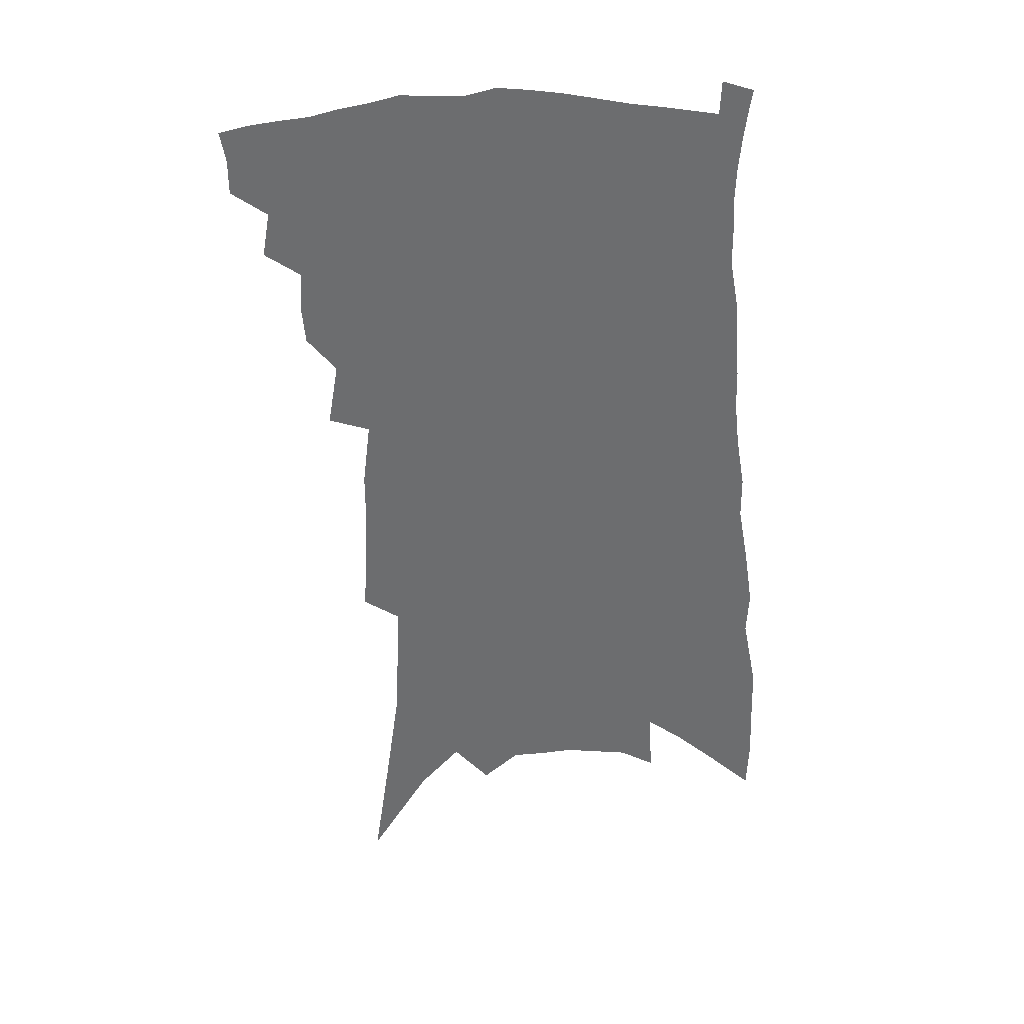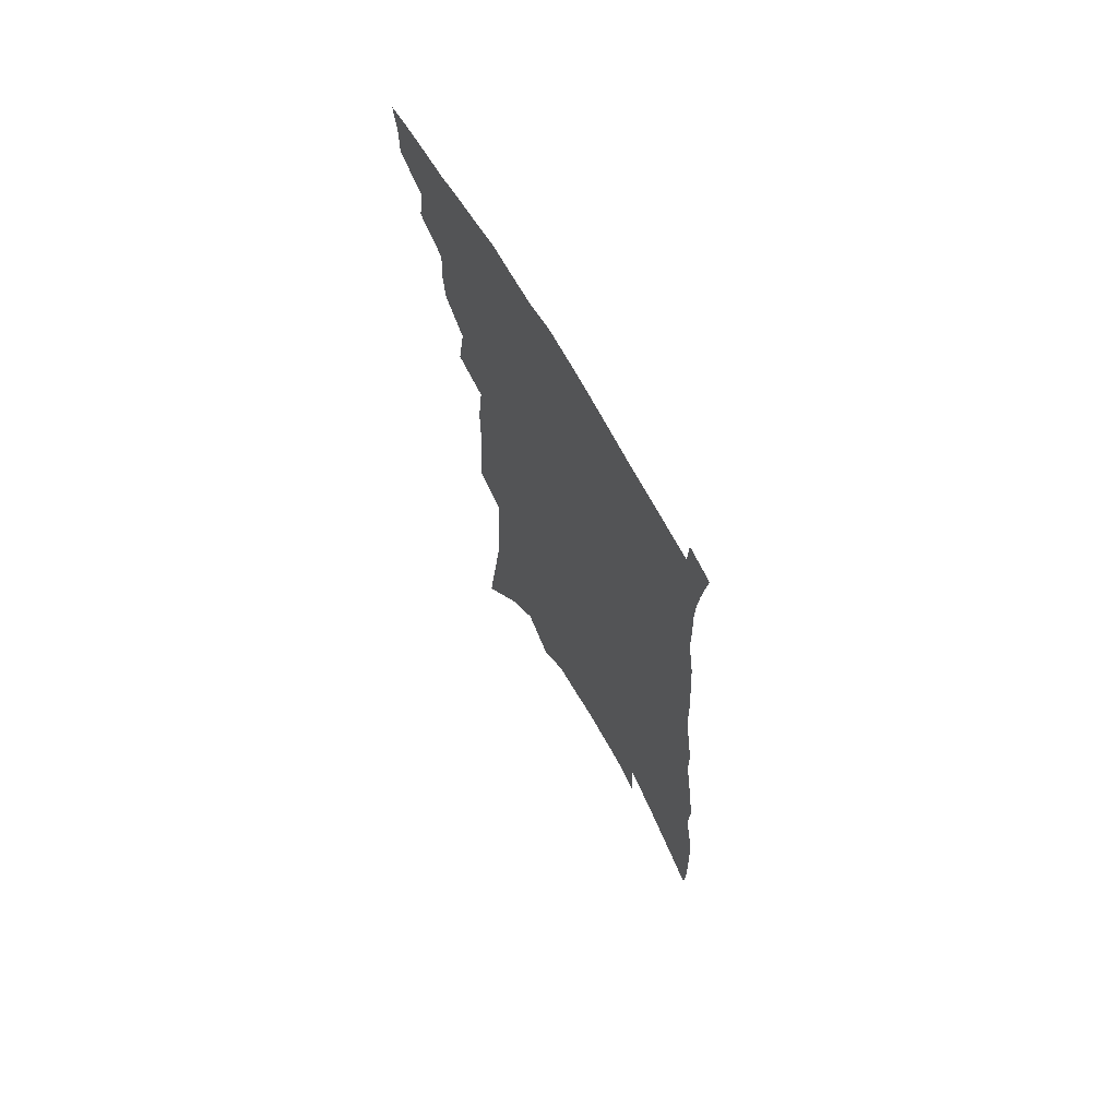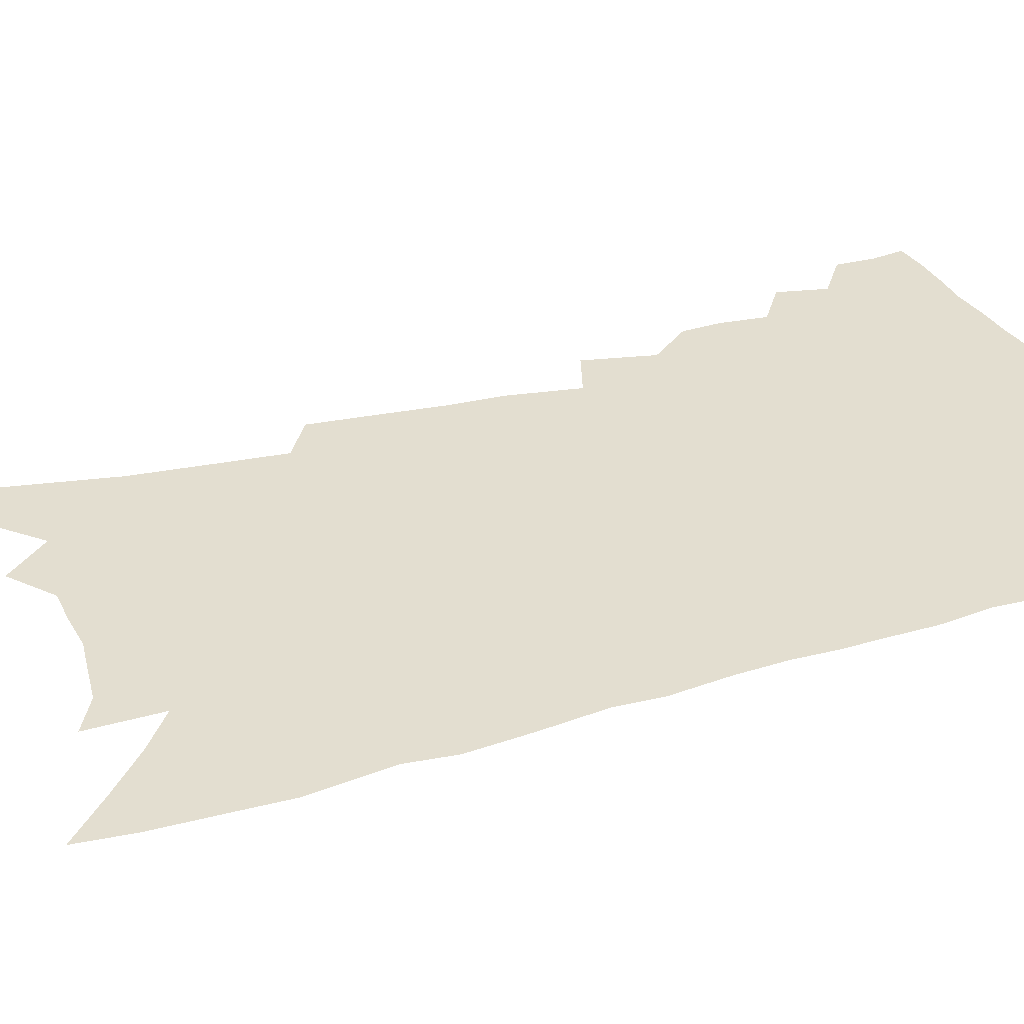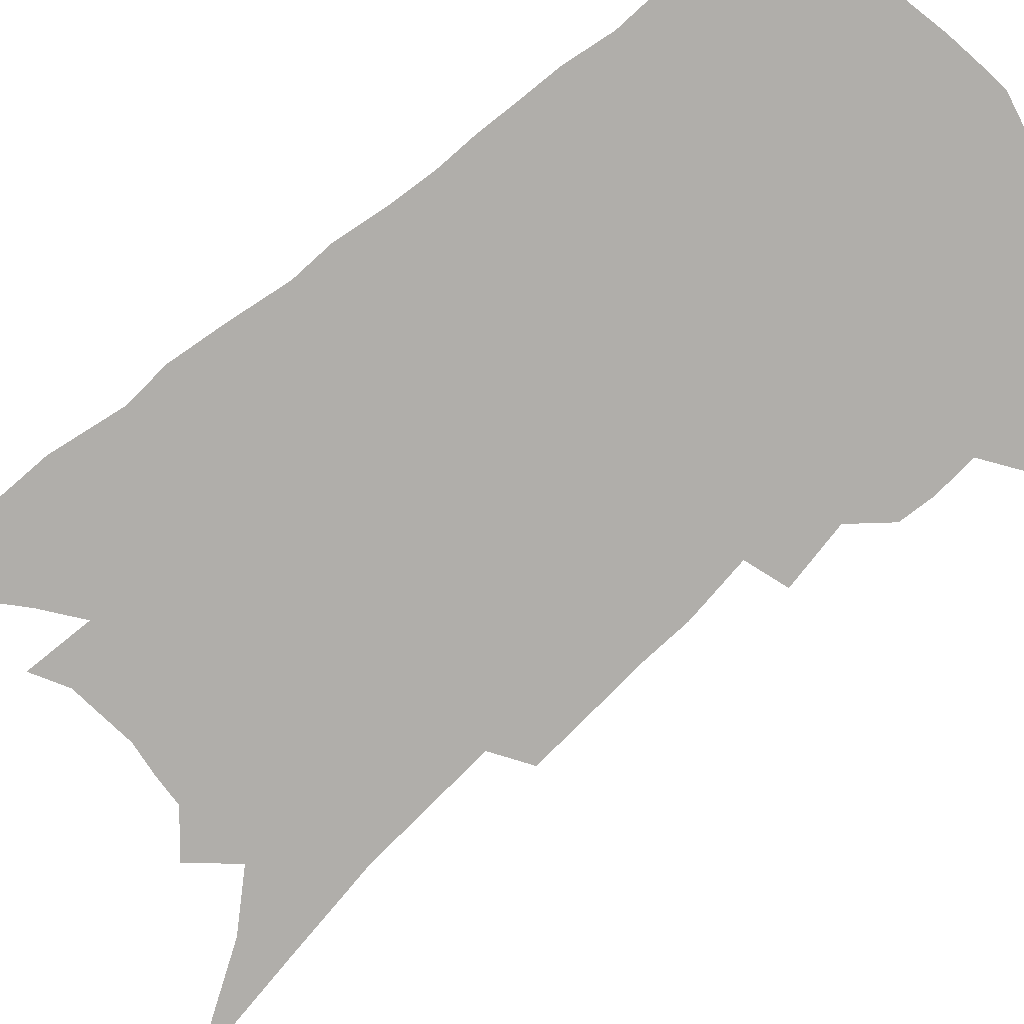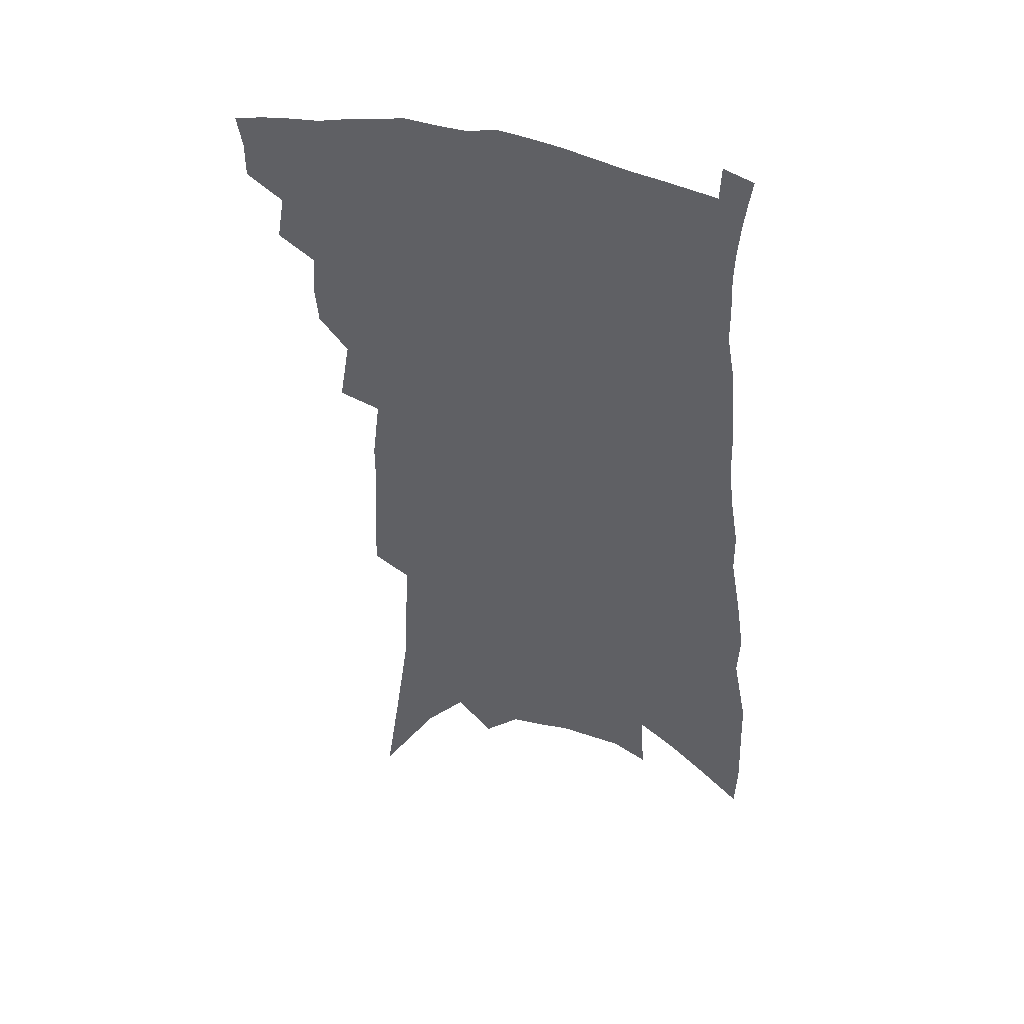
<metadata>
{"format":"obj","ext":"obj","renderer":"f3d","projection":"perspective","resolution":1024,"background":"white","views":[{"elev":36.0,"azim":0.6,"up":"+Y"},{"elev":70.1,"azim":60.0,"up":"+Y"},{"elev":35.8,"azim":73.3,"up":"+Z"},{"elev":-77.7,"azim":132.8,"up":"+Z"},{"elev":45.6,"azim":19.1,"up":"+Y"}]}
</metadata>
<code>
v 472.1 388.7 0
v 472.1 401.6 0
v 470 412.8 0
v 482.8 363 0
v 485.7 380 0
v 484.1 391.4 0
v 483.4 403.4 0
v 480.7 415.7 0
v 496.7 325.7 0
v 495.4 338.9 0
v 496.3 354.6 0
v 498.3 370.8 0
v 497.4 382.7 0
v 496 394.1 0
v 494.3 405.3 0
v 491.7 417.7 0
v 503.7 288.8 0
v 507.7 313 0
v 509.5 332.4 0
v 509.6 346.5 0
v 510.3 361.3 0
v 509.8 373.4 0
v 508.8 384.9 0
v 507.3 396.1 0
v 505.3 407.3 0
v 503 419.3 0
v 514 197 0
v 515.1 219.7 0
v 516.2 241.7 0
v 516.2 260.4 0
v 519.1 284.7 0
v 519.8 303.3 0
v 520.6 320.5 0
v 520.2 334 0
v 520.7 348.5 0
v 521.4 363.2 0
v 521 375.5 0
v 519.9 386.7 0
v 518.4 397.8 0
v 516.6 408.7 0
v 513.8 422.4 0
v 513.6 55.31 0
v 520 99.58 0
v 525.3 139 0
v 526.6 164.9 0
v 527.7 189.1 0
v 529.7 215.3 0
v 530.2 235.9 0
v 530.4 255.2 0
v 531 274.7 0
v 531.9 293.6 0
v 532.6 311.2 0
v 533.8 327.9 0
v 533.9 341.4 0
v 533 353.1 0
v 533.2 366.4 0
v 532.2 377.5 0
v 530.8 388.4 0
v 529.3 399.6 0
v 527.4 410.8 0
v 524.8 424.8 0
v 536 93.79 0
v 538.6 127.2 0
v 540.7 157.4 0
v 541.3 181.1 0
v 541.2 202 0
v 543.3 228.7 0
v 542.5 245.3 0
v 542.5 263.3 0
v 543.1 282 0
v 542.9 297.6 0
v 543.9 315.5 0
v 544.1 329.1 0
v 544.5 343.8 0
v 544.2 356 0
v 543.8 367.7 0
v 543.7 379.4 0
v 541.9 390.1 0
v 540.6 401.1 0
v 538.6 413.2 0
v 535.8 427.9 0
v 551.1 111.8 0
v 554 147.2 0
v 554.6 172.3 0
v 553.8 191.4 0
v 554.4 214.9 0
v 554.9 236.7 0
v 554.3 253.2 0
v 554.6 271.8 0
v 554 286 0
v 554 302 0
v 554 316.1 0
v 555 332.5 0
v 555.2 346 0
v 554.8 357.6 0
v 554.4 368.9 0
v 554.2 380.5 0
v 553.2 391.1 0
v 552.3 401.7 0
v 550.3 413.8 0
v 547.8 427.6 0
v 564.5 97.57 0
v 565.8 129.9 0
v 566.1 155.4 0
v 566.3 179.8 0
v 565.7 200.2 0
v 565.5 221 0
v 565.3 240 0
v 565 257.2 0
v 565 274.4 0
v 564.9 290.3 0
v 564.7 305.1 0
v 565.5 322.1 0
v 565 333.7 0
v 565.7 348.5 0
v 565.2 359.1 0
v 565.3 371 0
v 564.7 381.5 0
v 563.7 392 0
v 563 402.8 0
v 561.7 414.1 0
v 559.4 427.9 0
v 577.8 110.1 0
v 577.9 137.4 0
v 577.8 162.9 0
v 577.2 182 0
v 576.6 203.1 0
v 576.3 225.8 0
v 576 246.4 0
v 575.3 260.4 0
v 575.5 277.4 0
v 575.2 292.1 0
v 575.1 306.8 0
v 575.5 323.6 0
v 575.7 337.3 0
v 575.6 349 0
v 575.5 360.3 0
v 575.8 372.3 0
v 575.1 382.3 0
v 574.8 392.9 0
v 573.8 403.8 0
v 572.7 415.2 0
v 570.4 430.9 0
v 589.6 111.4 0
v 589.4 141.5 0
v 588.8 164.3 0
v 588.1 185.5 0
v 587.4 207.2 0
v 587 223 0
v 585.7 250.5 0
v 585.8 263.8 0
v 585.8 278.5 0
v 585.5 294.5 0
v 585.3 309 0
v 585.4 324.5 0
v 585.6 338.1 0
v 585.7 349.7 0
v 585.6 360.6 0
v 585.7 372.4 0
v 585.7 382.9 0
v 585.4 393.3 0
v 585.1 403.9 0
v 583.7 416.3 0
v 582.1 430.2 0
v 601.5 113.4 0
v 600.7 142.2 0
v 599.9 165 0
v 599 187.6 0
v 598.2 208 0
v 597.6 223.8 0
v 597.4 241.9 0
v 596.6 259.1 0
v 595.9 279.2 0
v 595.6 295.6 0
v 595.3 310 0
v 595.3 324.8 0
v 595.4 336.8 0
v 595.6 350.3 0
v 595.8 361.5 0
v 596 372.7 0
v 596.2 383.2 0
v 596.1 393.6 0
v 595.8 404.5 0
v 595 416.2 0
v 593.9 429 0
v 613.4 112.7 0
v 612.1 141.5 0
v 611.3 162.4 0
v 610.1 185.7 0
v 609.1 206.1 0
v 608.2 226.9 0
v 607.6 245.1 0
v 606.7 264.3 0
v 606.1 278.6 0
v 605.5 295.4 0
v 605.3 309.7 0
v 605.3 323.4 0
v 605.2 337.5 0
v 605.4 349.5 0
v 605.6 361.8 0
v 606 372.8 0
v 606.5 383.1 0
v 607.1 393.5 0
v 607.4 403.7 0
v 606.9 415 0
v 606.2 427 0
v 625.5 112 0
v 624.3 136.1 0
v 622.7 161.1 0
v 621.7 181.8 0
v 620.1 204.2 0
v 618.7 226.2 0
v 617.8 244.4 0
v 617.1 261.2 0
v 616.2 277.9 0
v 616 292.3 0
v 615.4 307.7 0
v 615.6 320.8 0
v 614.7 337.7 0
v 615.2 348.9 0
v 615.3 361.6 0
v 616 371.9 0
v 616.6 382.6 0
v 617.2 393 0
v 617.8 403.3 0
v 618.3 413.6 0
v 618.2 425 0
v 638.3 105.8 0
v 636.7 130.7 0
v 635.5 153.1 0
v 633.3 178.5 0
v 631.6 200.3 0
v 629.8 222.3 0
v 629.1 239.4 0
v 629.2 254 0
v 626.6 275.6 0
v 626.4 289.8 0
v 625.6 305.1 0
v 626.5 316.5 0
v 625.6 332.9 0
v 625.7 345.8 0
v 624.9 360.1 0
v 626 370.6 0
v 626.5 383.1 0
v 627.2 392.6 0
v 628 402.6 0
v 628.8 412.7 0
v 629 423.9 0
v 650.6 121.2 0
v 648 147.8 0
v 646.4 170 0
v 644.4 192.5 0
v 642.3 214.6 0
v 640.6 234.3 0
v 640.1 250.8 0
v 639.2 267.7 0
v 637.7 285 0
v 637.4 299.3 0
v 636.4 315.7 0
v 636 329.6 0
v 636.8 341.5 0
v 636.2 355.5 0
v 636.2 368.4 0
v 636.1 381.5 0
v 637 391.9 0
v 638.1 401.8 0
v 639 412 0
v 639.7 422.6 0
v 665.6 109 0
v 663.6 133.8 0
v 661.1 158.1 0
v 659.3 180.2 0
v 657 202.4 0
v 654.9 223 0
v 653.2 242.1 0
v 652 259.7 0
v 650.9 276.5 0
v 648.8 294.3 0
v 648.1 309.6 0
v 649.2 322.1 0
v 647.5 338.4 0
v 646.3 353.4 0
v 646.5 366.1 0
v 646.7 378.4 0
v 647.3 389.8 0
v 648.1 400.9 0
v 649.1 411 0
v 650.2 421.2 0
v 650.7 433.7 0
v 681.4 95.39 0
v 682.1 114.6 0
v 681.3 136 0
v 680.7 156.4 0
v 675.5 184 0
v 676.3 200.7 0
v 673.2 222.4 0
v 669.3 244.5 0
v 669.2 260.3 0
v 666 280 0
v 664.2 297.2 0
v 663.8 311.8 0
v 662.6 327.7 0
v 661.6 342.8 0
v 658.4 360.8 0
v 658.4 373.5 0
v 657.8 387.5 0
v 658.2 399.4 0
v 659.1 409.8 0
v 660.4 420 0
v 662 430.5 0
f 5 6 1
f 1 6 2
f 6 7 2
f 2 7 3
f 7 8 3
f 11 12 4
f 4 12 5
f 12 13 5
f 5 13 6
f 13 14 6
f 6 14 7
f 14 15 7
f 7 15 8
f 15 16 8
f 18 19 9
f 9 19 10
f 19 20 10
f 10 20 11
f 20 21 11
f 11 21 12
f 21 22 12
f 12 22 13
f 22 23 13
f 13 23 14
f 23 24 14
f 14 24 15
f 24 25 15
f 15 25 16
f 25 26 16
f 31 32 17
f 17 32 18
f 32 33 18
f 18 33 19
f 33 34 19
f 19 34 20
f 34 35 20
f 20 35 21
f 35 36 21
f 21 36 22
f 36 37 22
f 22 37 23
f 37 38 23
f 23 38 24
f 38 39 24
f 24 39 25
f 39 40 25
f 25 40 26
f 40 41 26
f 46 47 27
f 27 47 28
f 47 48 28
f 28 48 29
f 48 49 29
f 29 49 30
f 49 50 30
f 30 50 31
f 50 51 31
f 31 51 32
f 51 52 32
f 32 52 33
f 52 53 33
f 33 53 34
f 53 54 34
f 34 54 35
f 54 55 35
f 35 55 36
f 55 56 36
f 36 56 37
f 56 57 37
f 37 57 38
f 57 58 38
f 38 58 39
f 58 59 39
f 39 59 40
f 59 60 40
f 40 60 41
f 60 61 41
f 42 62 43
f 62 63 43
f 43 63 44
f 63 64 44
f 44 64 45
f 64 65 45
f 45 65 46
f 65 66 46
f 46 66 47
f 66 67 47
f 47 67 48
f 67 68 48
f 48 68 49
f 68 69 49
f 49 69 50
f 69 70 50
f 50 70 51
f 70 71 51
f 51 71 52
f 71 72 52
f 52 72 53
f 72 73 53
f 53 73 54
f 73 74 54
f 54 74 55
f 74 75 55
f 55 75 56
f 75 76 56
f 56 76 57
f 76 77 57
f 57 77 58
f 77 78 58
f 58 78 59
f 78 79 59
f 59 79 60
f 79 80 60
f 60 80 61
f 80 81 61
f 62 82 63
f 82 83 63
f 63 83 64
f 83 84 64
f 64 84 65
f 84 85 65
f 65 85 66
f 85 86 66
f 66 86 67
f 86 87 67
f 67 87 68
f 87 88 68
f 68 88 69
f 88 89 69
f 69 89 70
f 89 90 70
f 70 90 71
f 90 91 71
f 71 91 72
f 91 92 72
f 72 92 73
f 92 93 73
f 73 93 74
f 93 94 74
f 74 94 75
f 94 95 75
f 75 95 76
f 95 96 76
f 76 96 77
f 96 97 77
f 77 97 78
f 97 98 78
f 78 98 79
f 98 99 79
f 79 99 80
f 99 100 80
f 80 100 81
f 100 101 81
f 102 103 82
f 82 103 83
f 103 104 83
f 83 104 84
f 104 105 84
f 84 105 85
f 105 106 85
f 85 106 86
f 106 107 86
f 86 107 87
f 107 108 87
f 87 108 88
f 108 109 88
f 88 109 89
f 109 110 89
f 89 110 90
f 110 111 90
f 90 111 91
f 111 112 91
f 91 112 92
f 112 113 92
f 92 113 93
f 113 114 93
f 93 114 94
f 114 115 94
f 94 115 95
f 115 116 95
f 95 116 96
f 116 117 96
f 96 117 97
f 117 118 97
f 97 118 98
f 118 119 98
f 98 119 99
f 119 120 99
f 99 120 100
f 120 121 100
f 100 121 101
f 121 122 101
f 102 123 103
f 123 124 103
f 103 124 104
f 124 125 104
f 104 125 105
f 125 126 105
f 105 126 106
f 126 127 106
f 106 127 107
f 127 128 107
f 107 128 108
f 128 129 108
f 108 129 109
f 129 130 109
f 109 130 110
f 130 131 110
f 110 131 111
f 131 132 111
f 111 132 112
f 132 133 112
f 112 133 113
f 133 134 113
f 113 134 114
f 134 135 114
f 114 135 115
f 135 136 115
f 115 136 116
f 136 137 116
f 116 137 117
f 137 138 117
f 117 138 118
f 138 139 118
f 118 139 119
f 139 140 119
f 119 140 120
f 140 141 120
f 120 141 121
f 141 142 121
f 121 142 122
f 142 143 122
f 123 144 124
f 144 145 124
f 124 145 125
f 145 146 125
f 125 146 126
f 146 147 126
f 126 147 127
f 147 148 127
f 127 148 128
f 148 149 128
f 128 149 129
f 149 150 129
f 129 150 130
f 150 151 130
f 130 151 131
f 151 152 131
f 131 152 132
f 152 153 132
f 132 153 133
f 153 154 133
f 133 154 134
f 154 155 134
f 134 155 135
f 155 156 135
f 135 156 136
f 156 157 136
f 136 157 137
f 157 158 137
f 137 158 138
f 158 159 138
f 138 159 139
f 159 160 139
f 139 160 140
f 160 161 140
f 140 161 141
f 161 162 141
f 141 162 142
f 162 163 142
f 142 163 143
f 163 164 143
f 144 165 145
f 165 166 145
f 145 166 146
f 166 167 146
f 146 167 147
f 167 168 147
f 147 168 148
f 168 169 148
f 148 169 149
f 169 170 149
f 149 170 150
f 170 171 150
f 150 171 151
f 171 172 151
f 151 172 152
f 172 173 152
f 152 173 153
f 173 174 153
f 153 174 154
f 174 175 154
f 154 175 155
f 175 176 155
f 155 176 156
f 176 177 156
f 156 177 157
f 177 178 157
f 157 178 158
f 178 179 158
f 158 179 159
f 179 180 159
f 159 180 160
f 180 181 160
f 160 181 161
f 181 182 161
f 161 182 162
f 182 183 162
f 162 183 163
f 183 184 163
f 163 184 164
f 184 185 164
f 165 186 166
f 186 187 166
f 166 187 167
f 187 188 167
f 167 188 168
f 188 189 168
f 168 189 169
f 189 190 169
f 169 190 170
f 190 191 170
f 170 191 171
f 191 192 171
f 171 192 172
f 192 193 172
f 172 193 173
f 193 194 173
f 173 194 174
f 194 195 174
f 174 195 175
f 195 196 175
f 175 196 176
f 196 197 176
f 176 197 177
f 197 198 177
f 177 198 178
f 198 199 178
f 178 199 179
f 199 200 179
f 179 200 180
f 200 201 180
f 180 201 181
f 201 202 181
f 181 202 182
f 202 203 182
f 182 203 183
f 203 204 183
f 183 204 184
f 204 205 184
f 184 205 185
f 205 206 185
f 186 207 187
f 207 208 187
f 187 208 188
f 208 209 188
f 188 209 189
f 209 210 189
f 189 210 190
f 210 211 190
f 190 211 191
f 211 212 191
f 191 212 192
f 212 213 192
f 192 213 193
f 213 214 193
f 193 214 194
f 214 215 194
f 194 215 195
f 215 216 195
f 195 216 196
f 216 217 196
f 196 217 197
f 217 218 197
f 197 218 198
f 218 219 198
f 198 219 199
f 219 220 199
f 199 220 200
f 220 221 200
f 200 221 201
f 221 222 201
f 201 222 202
f 222 223 202
f 202 223 203
f 223 224 203
f 203 224 204
f 224 225 204
f 204 225 205
f 225 226 205
f 205 226 206
f 226 227 206
f 207 228 208
f 228 229 208
f 208 229 209
f 229 230 209
f 209 230 210
f 230 231 210
f 210 231 211
f 231 232 211
f 211 232 212
f 232 233 212
f 212 233 213
f 233 234 213
f 213 234 214
f 234 235 214
f 214 235 215
f 235 236 215
f 215 236 216
f 236 237 216
f 216 237 217
f 237 238 217
f 217 238 218
f 238 239 218
f 218 239 219
f 239 240 219
f 219 240 220
f 240 241 220
f 220 241 221
f 241 242 221
f 221 242 222
f 242 243 222
f 222 243 223
f 243 244 223
f 223 244 224
f 244 245 224
f 224 245 225
f 245 246 225
f 225 246 226
f 246 247 226
f 226 247 227
f 247 248 227
f 229 249 230
f 249 250 230
f 230 250 231
f 250 251 231
f 231 251 232
f 251 252 232
f 232 252 233
f 252 253 233
f 233 253 234
f 253 254 234
f 234 254 235
f 254 255 235
f 235 255 236
f 255 256 236
f 236 256 237
f 256 257 237
f 237 257 238
f 257 258 238
f 238 258 239
f 258 259 239
f 239 259 240
f 259 260 240
f 240 260 241
f 260 261 241
f 241 261 242
f 261 262 242
f 242 262 243
f 262 263 243
f 243 263 244
f 263 264 244
f 244 264 245
f 264 265 245
f 245 265 246
f 265 266 246
f 246 266 247
f 266 267 247
f 247 267 248
f 267 268 248
f 249 269 250
f 269 270 250
f 250 270 251
f 270 271 251
f 251 271 252
f 271 272 252
f 252 272 253
f 272 273 253
f 253 273 254
f 273 274 254
f 254 274 255
f 274 275 255
f 255 275 256
f 275 276 256
f 256 276 257
f 276 277 257
f 257 277 258
f 277 278 258
f 258 278 259
f 278 279 259
f 259 279 260
f 279 280 260
f 260 280 261
f 280 281 261
f 261 281 262
f 281 282 262
f 262 282 263
f 282 283 263
f 263 283 264
f 283 284 264
f 264 284 265
f 284 285 265
f 265 285 266
f 285 286 266
f 266 286 267
f 286 287 267
f 267 287 268
f 287 288 268
f 269 290 270
f 290 291 270
f 270 291 271
f 291 292 271
f 271 292 272
f 292 293 272
f 272 293 273
f 293 294 273
f 273 294 274
f 294 295 274
f 274 295 275
f 295 296 275
f 275 296 276
f 296 297 276
f 276 297 277
f 297 298 277
f 277 298 278
f 298 299 278
f 278 299 279
f 299 300 279
f 279 300 280
f 300 301 280
f 280 301 281
f 301 302 281
f 281 302 282
f 302 303 282
f 282 303 283
f 303 304 283
f 283 304 284
f 304 305 284
f 284 305 285
f 305 306 285
f 285 306 286
f 306 307 286
f 286 307 287
f 307 308 287
f 287 308 288
f 308 309 288
f 288 309 289
f 309 310 289

</code>
